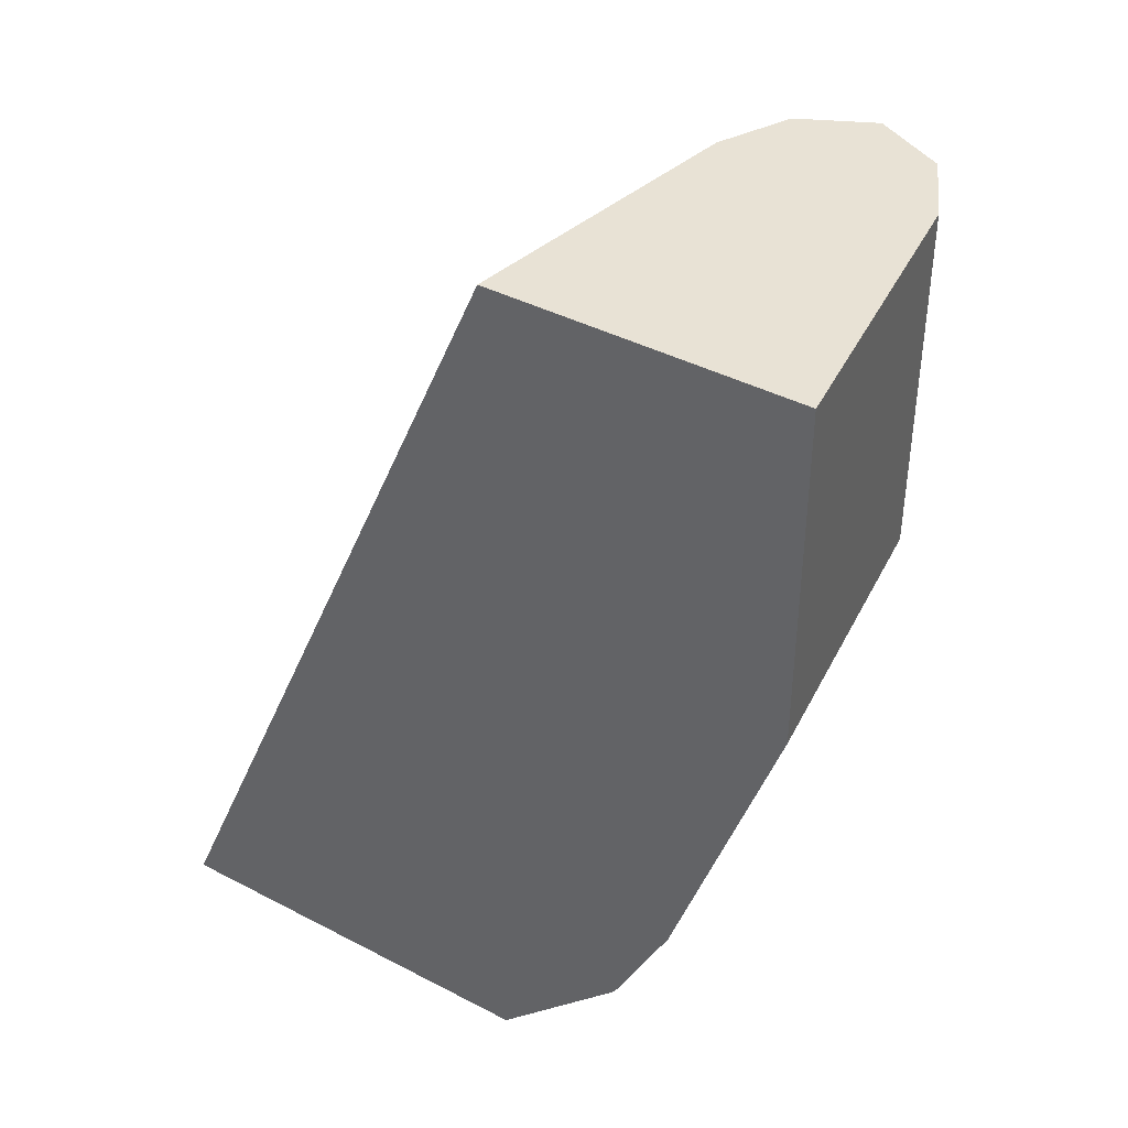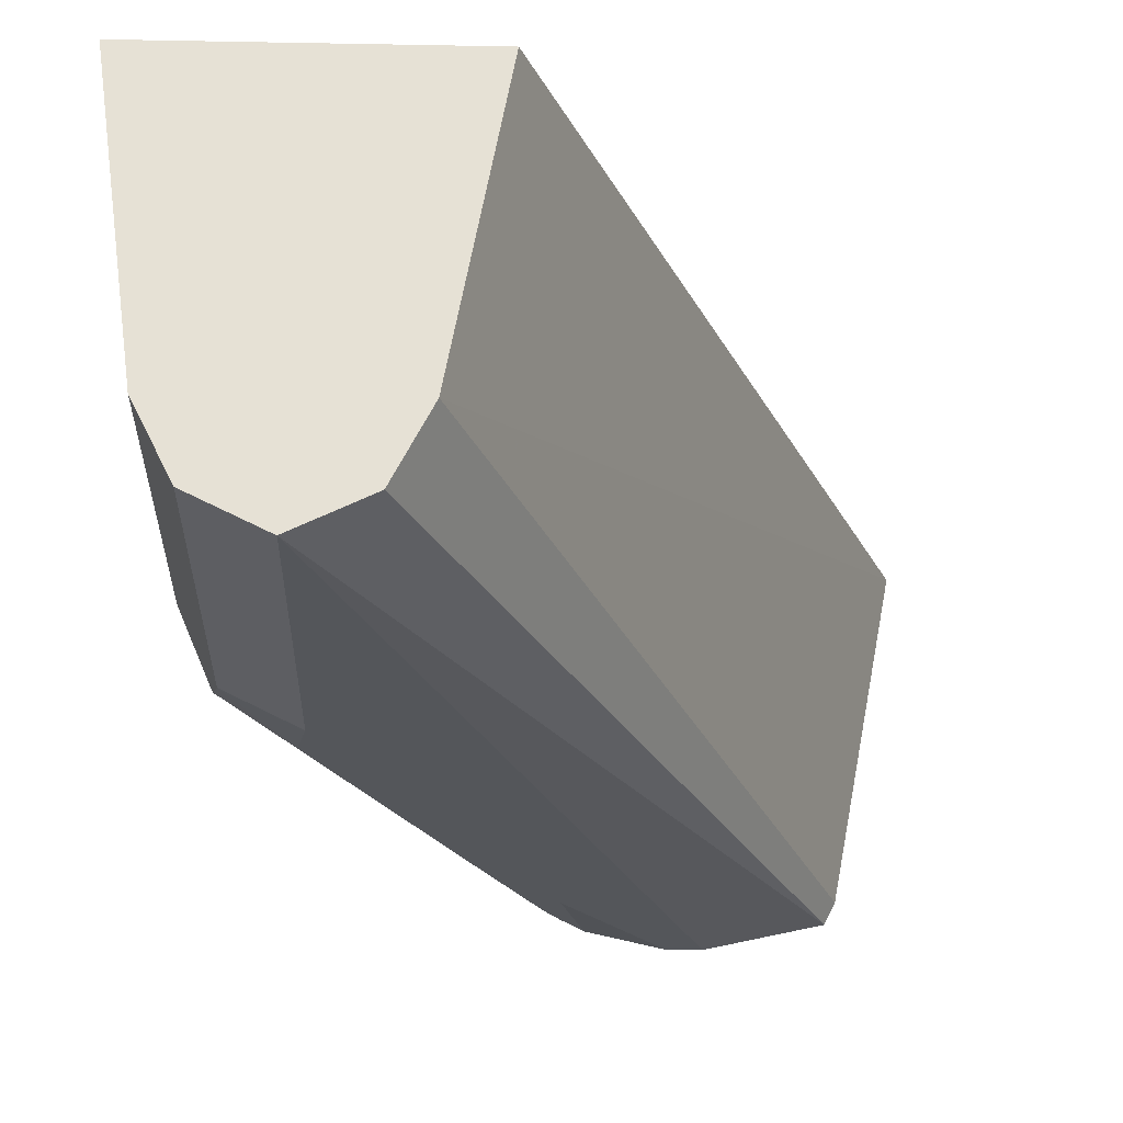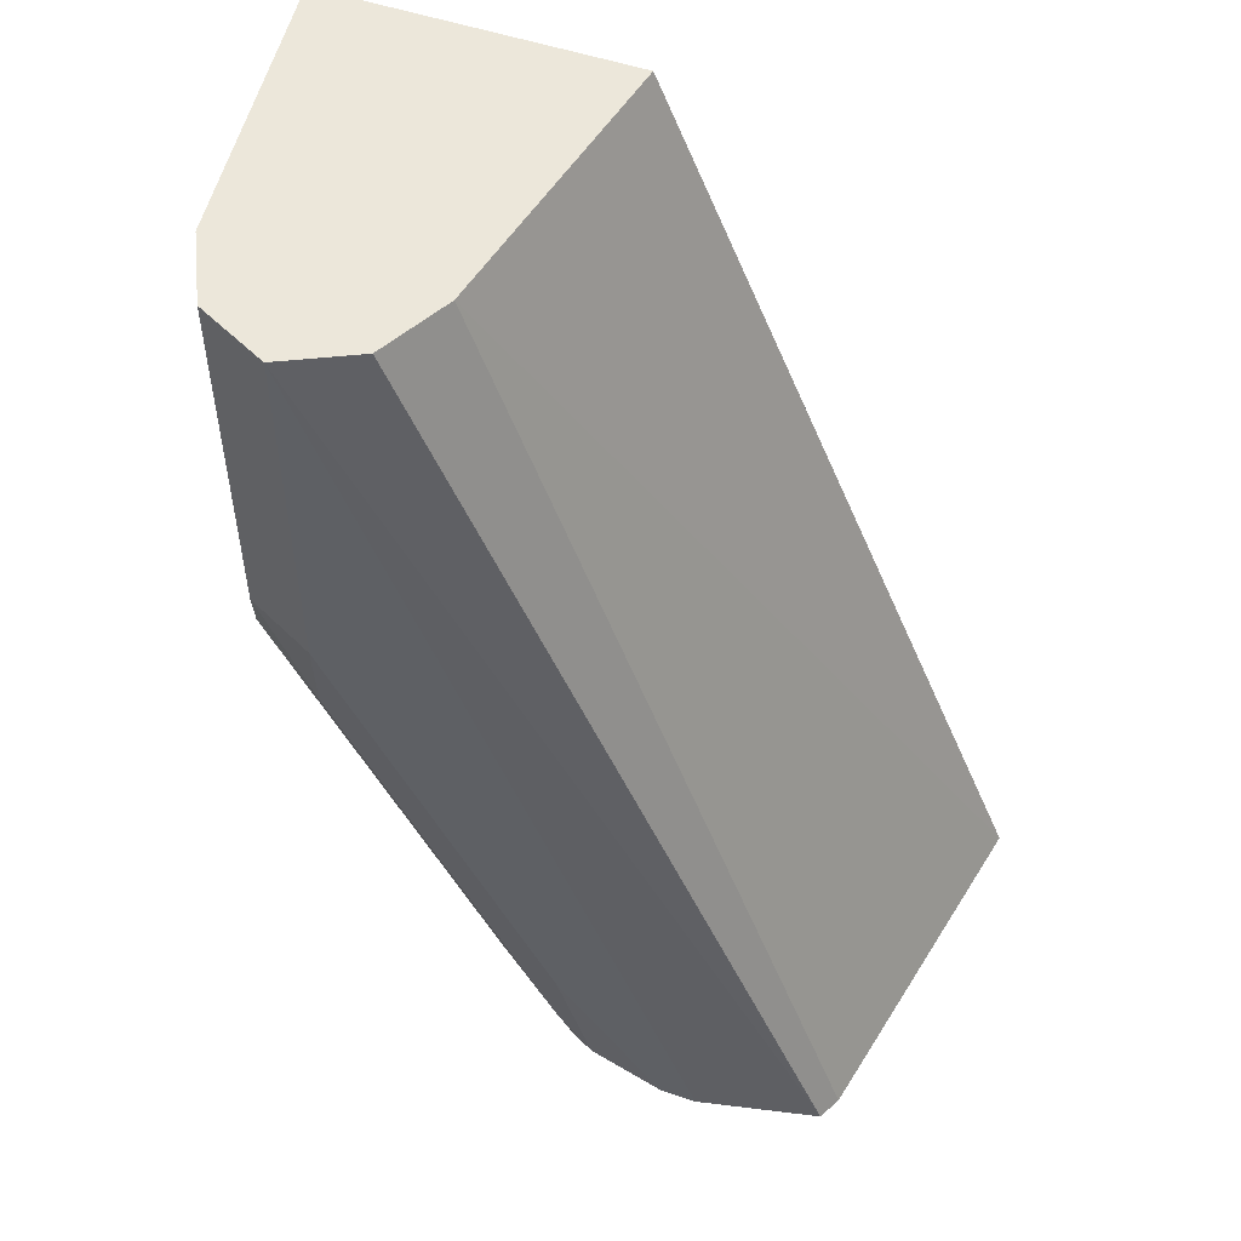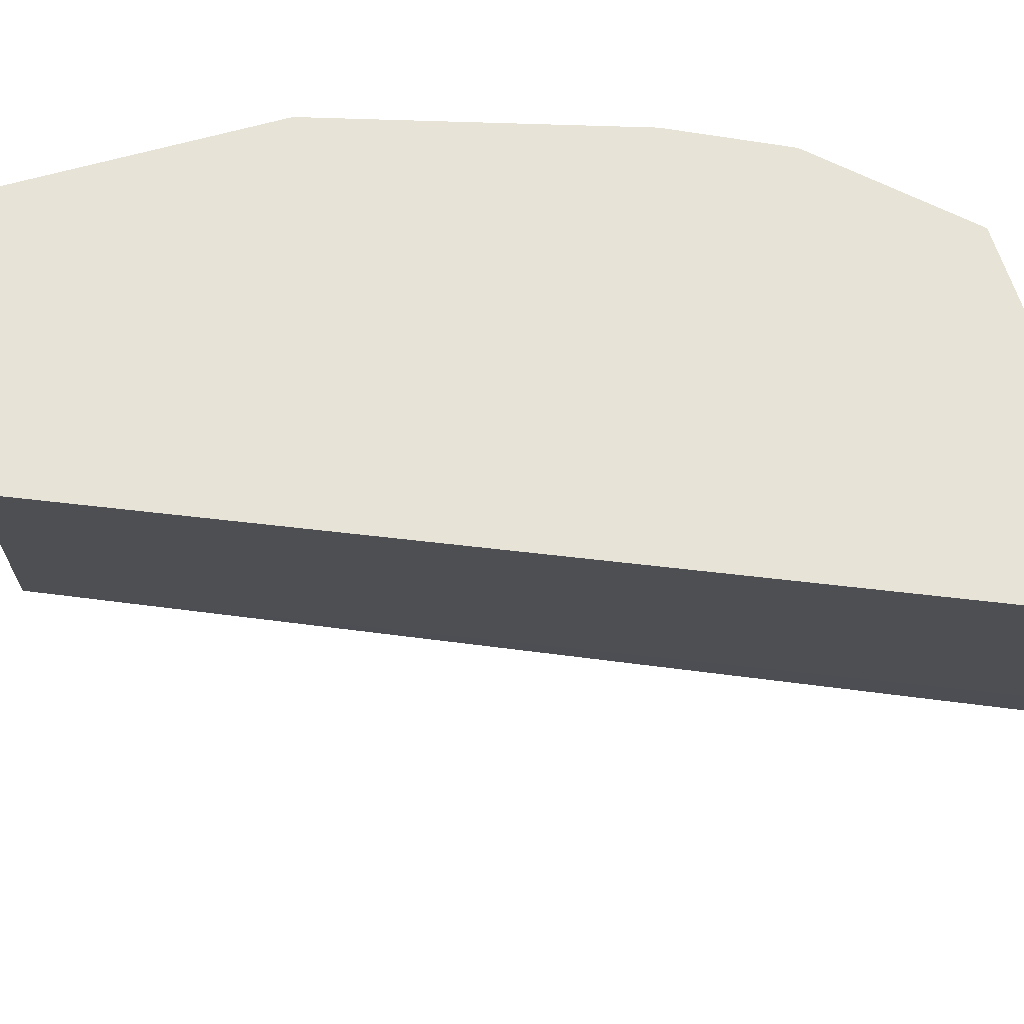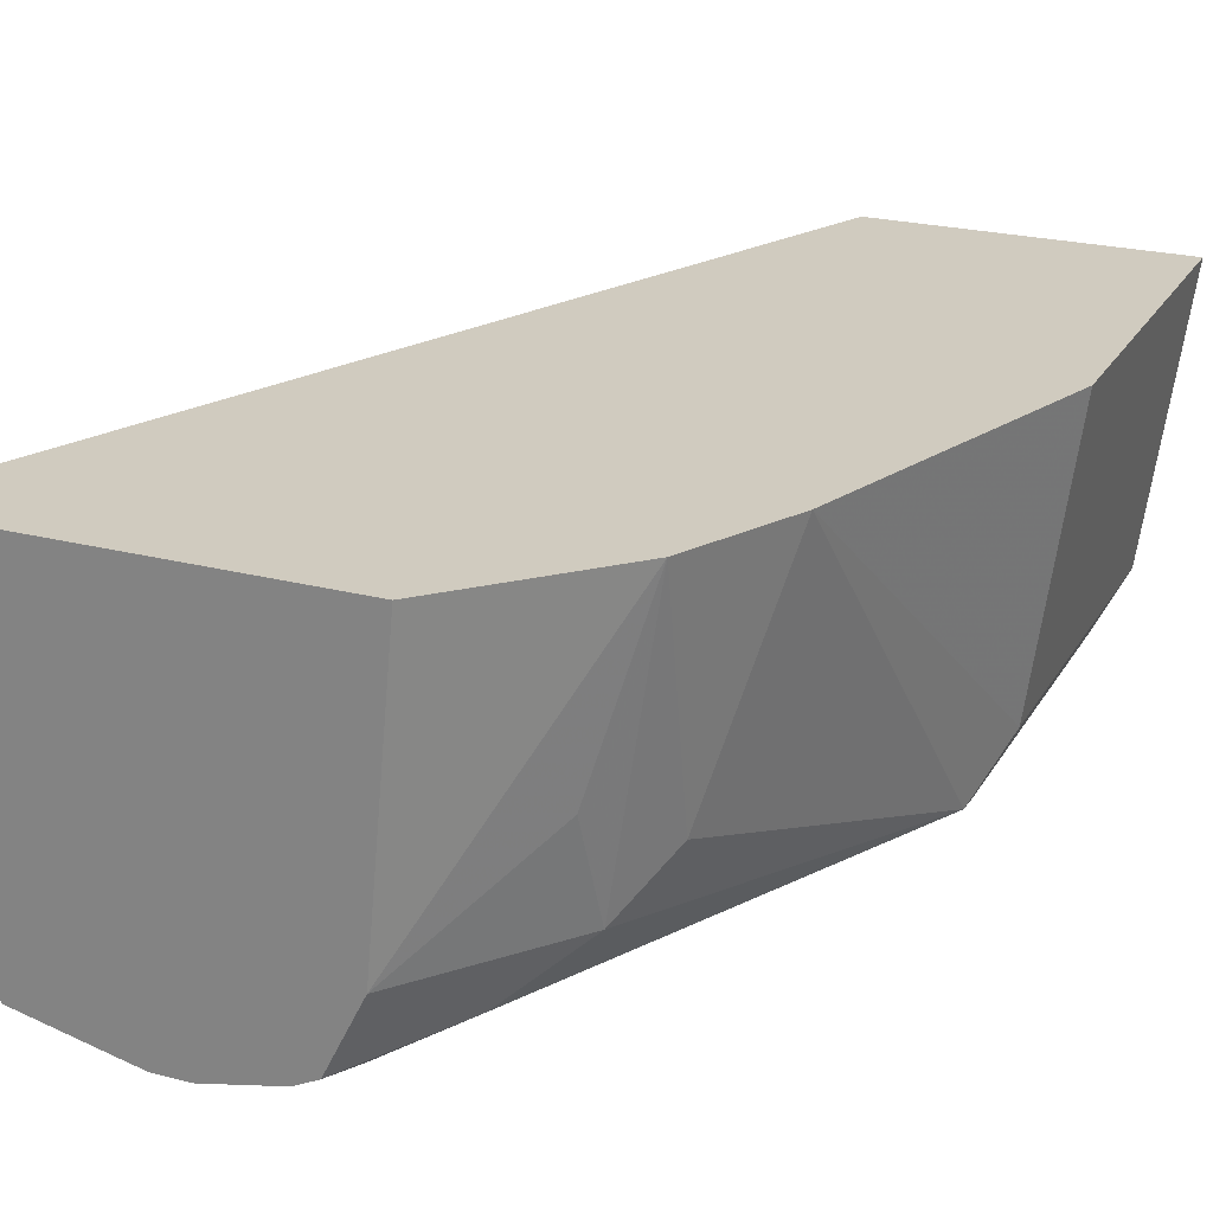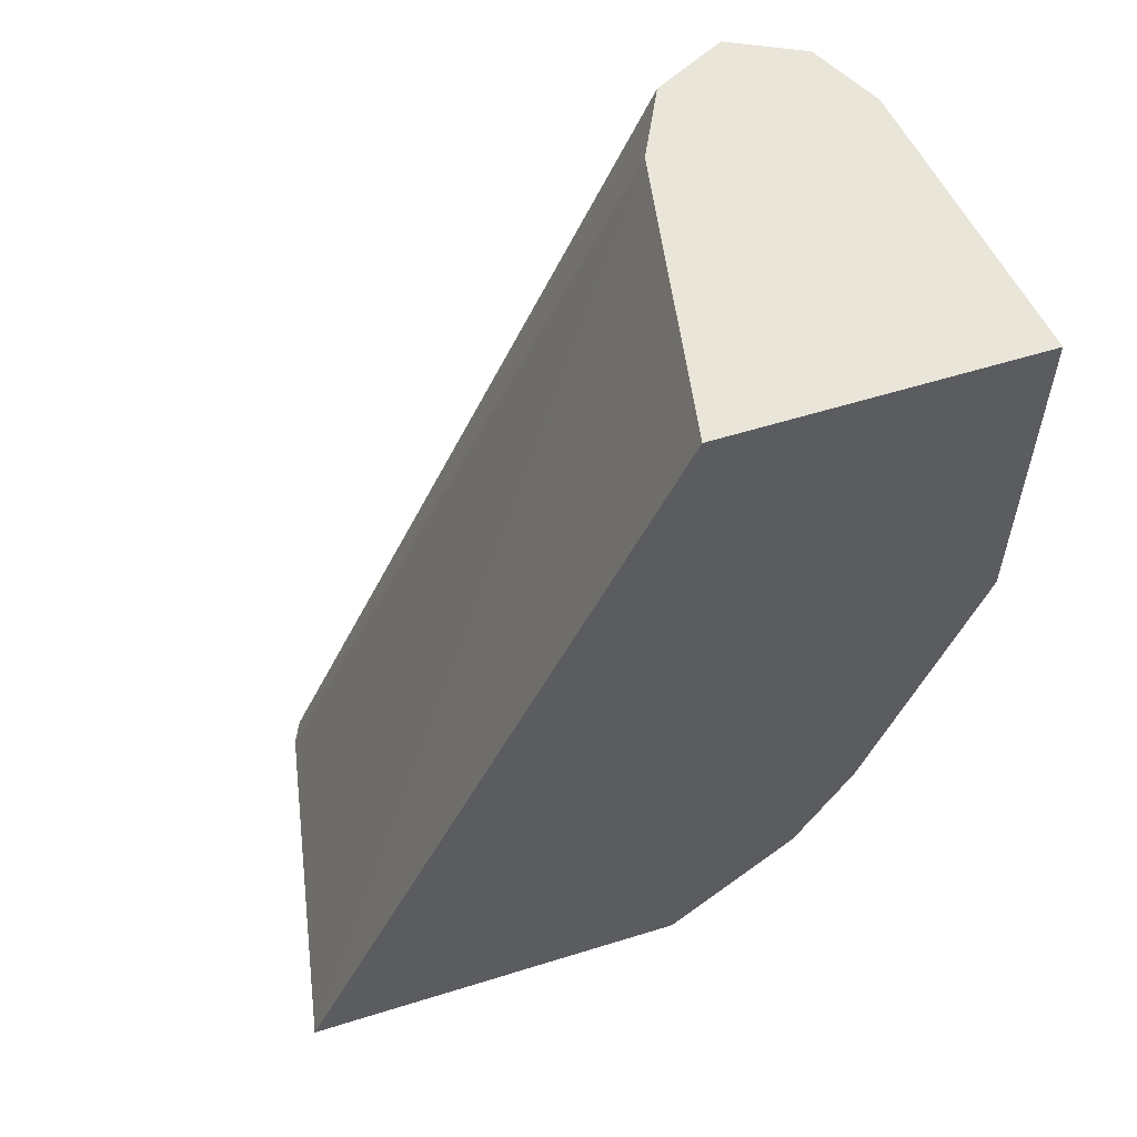
<metadata>
{"format":"obj","ext":"obj","renderer":"f3d","projection":"perspective","resolution":1024,"background":"white","views":[{"elev":40.8,"azim":32.5,"up":"+Y"},{"elev":-25.1,"azim":178.3,"up":"+Z"},{"elev":52.4,"azim":-159.9,"up":"+Y"},{"elev":62.3,"azim":-106.4,"up":"+Z"},{"elev":23.7,"azim":23.6,"up":"+Z"},{"elev":57.7,"azim":-17.9,"up":"+Y"}]}
</metadata>
<code>
v 0.3359 -0.2907 -0.5994
v 0.3526 -0.2907 -0.685
v 0.4546 -0.2907 -0.5994
v 0.4516 -0.02106 -0.5994
v 0.467 -0.02106 -0.685
v 0.3559 -0.2907 -0.7016
v 0.4462 -0.2907 -0.685
v 0.4929 -0.2517 -0.5994
v 0.5409 -0.02106 -0.5994
v 0.4771 -0.02106 -0.7051
v 0.3592 -0.2907 -0.7083
v 0.435 -0.2907 -0.7074
v 0.4592 -0.2646 -0.7005
v 0.4787 -0.2491 -0.685
v 0.4774 -0.2594 -0.6538
v 0.4904 -0.2335 -0.6694
v 0.4955 -0.2464 -0.5994
v 0.5409 -0.1245 -0.5994
v 0.5293 -0.02106 -0.685
v 0.4774 -0.02106 -0.7057
v 0.3943 -0.2907 -0.7161
v 0.4981 -0.02106 -0.7161
v 0.428 -0.2907 -0.7109
v 0.4398 -0.2802 -0.7083
v 0.4709 -0.2179 -0.7083
v 0.502 -0.1557 -0.7083
v 0.5215 -0.1401 -0.7005
v 0.5098 -0.2179 -0.5994
v 0.506 -0.2255 -0.5994
v 0.5293 -0.1245 -0.685
v 0.5223 -0.02106 -0.699
v 0.4048 -0.2907 -0.7161
v 0.5189 -0.02106 -0.7057
v 0.4981 -0.1245 -0.7161
v 0.4359 -0.2491 -0.7161
v 0.5189 -0.1245 -0.7057
f 13 26 27
f 16 29 17
f 16 28 29
f 14 27 16
f 13 27 14
f 16 27 28
f 13 25 26
f 11 20 22
f 12 24 13
f 12 23 24
f 11 22 21
f 10 20 11
f 9 30 19
f 18 28 30
f 13 24 25
f 19 30 31
f 27 36 30
f 21 34 35
f 9 18 30
f 31 36 33
f 30 36 31
f 27 30 28
f 26 36 27
f 26 34 36
f 21 22 34
f 23 26 25
f 23 35 34
f 23 32 35
f 23 25 24
f 22 36 34
f 22 33 36
f 21 35 32
f 23 34 26
f 8 16 17
f 1 2 6
f 8 15 14
f 8 14 16
f 1 6 11
f 1 11 21
f 1 21 32
f 1 32 23
f 1 23 12
f 1 7 3
f 1 3 8
f 1 8 17
f 1 17 29
f 1 29 28
f 1 28 18
f 1 18 9
f 1 9 4
f 1 4 5
f 1 12 7
f 2 5 6
f 1 5 2
f 7 15 8
f 7 14 15
f 7 13 14
f 5 11 6
f 5 10 11
f 4 10 5
f 7 12 13
f 4 22 20
f 4 33 22
f 4 31 33
f 4 19 31
f 4 9 19
f 3 7 8
f 4 20 10

</code>
